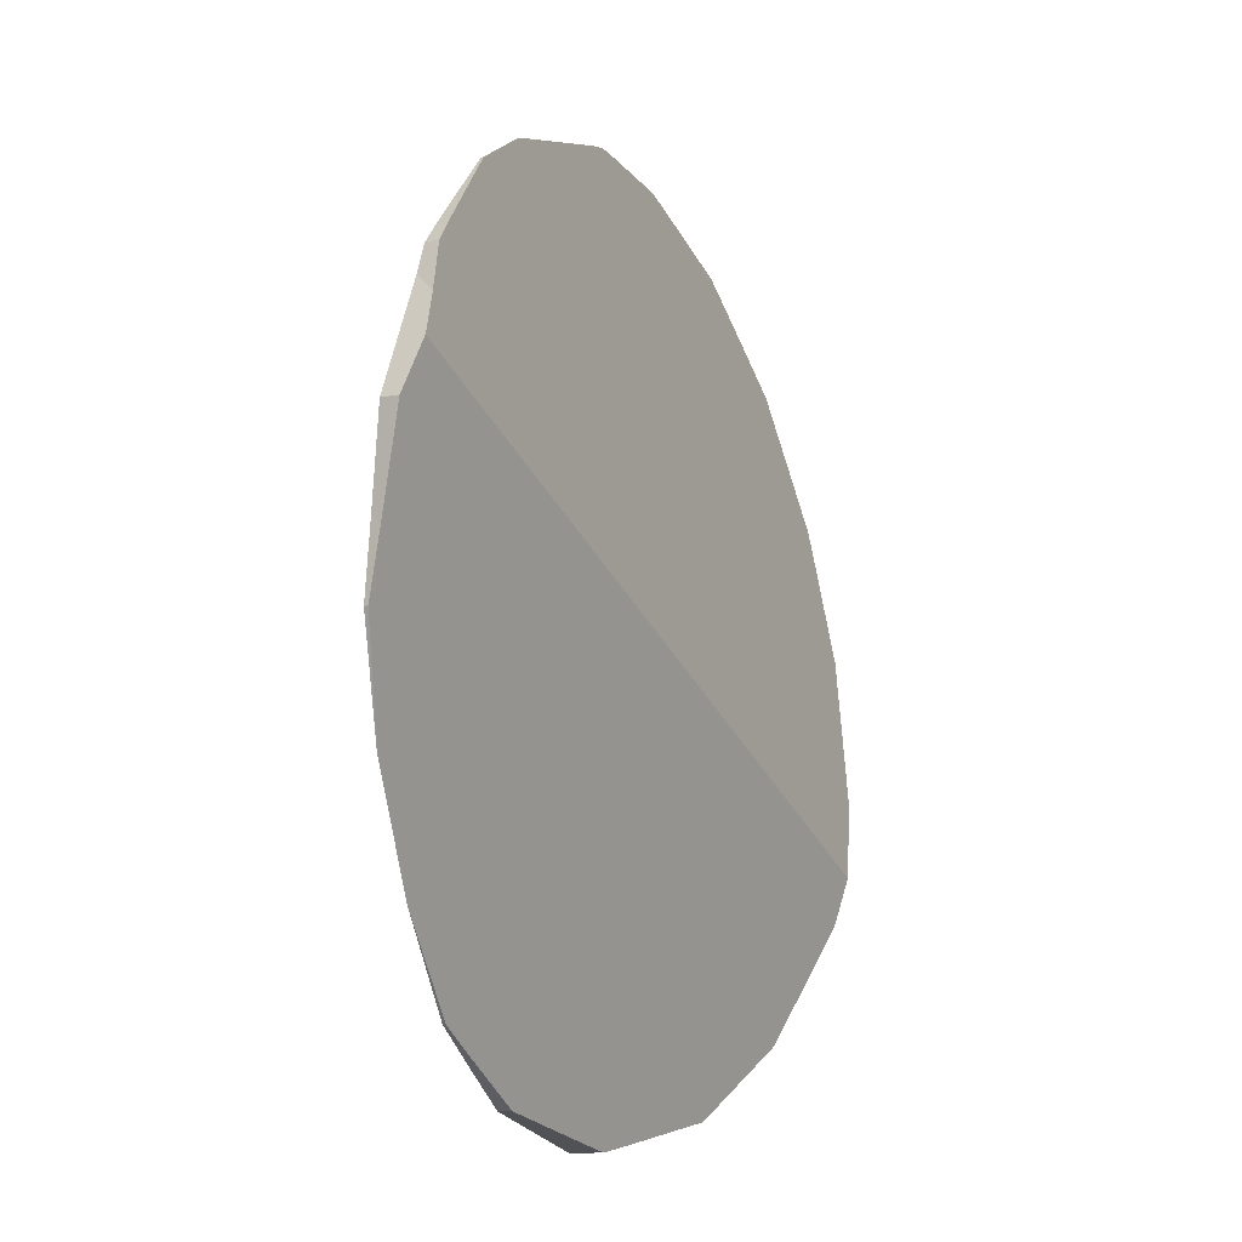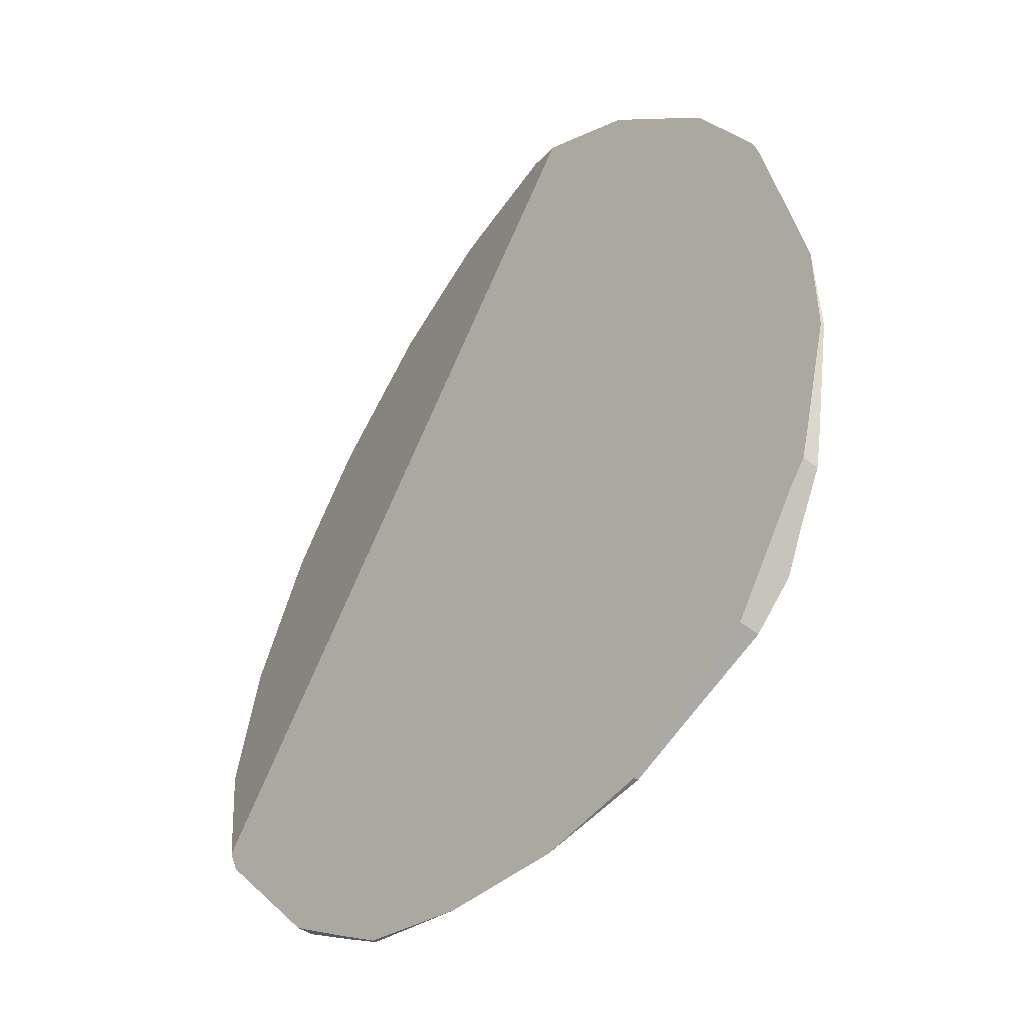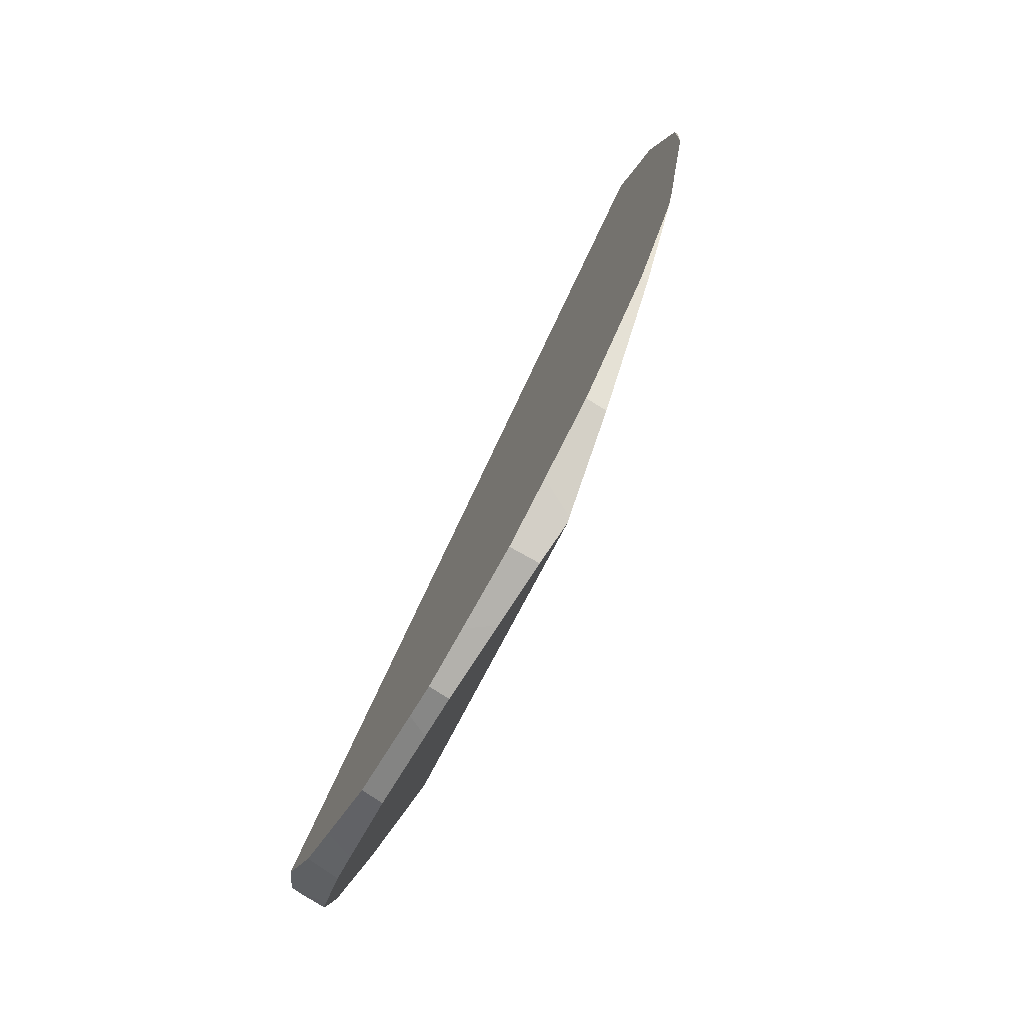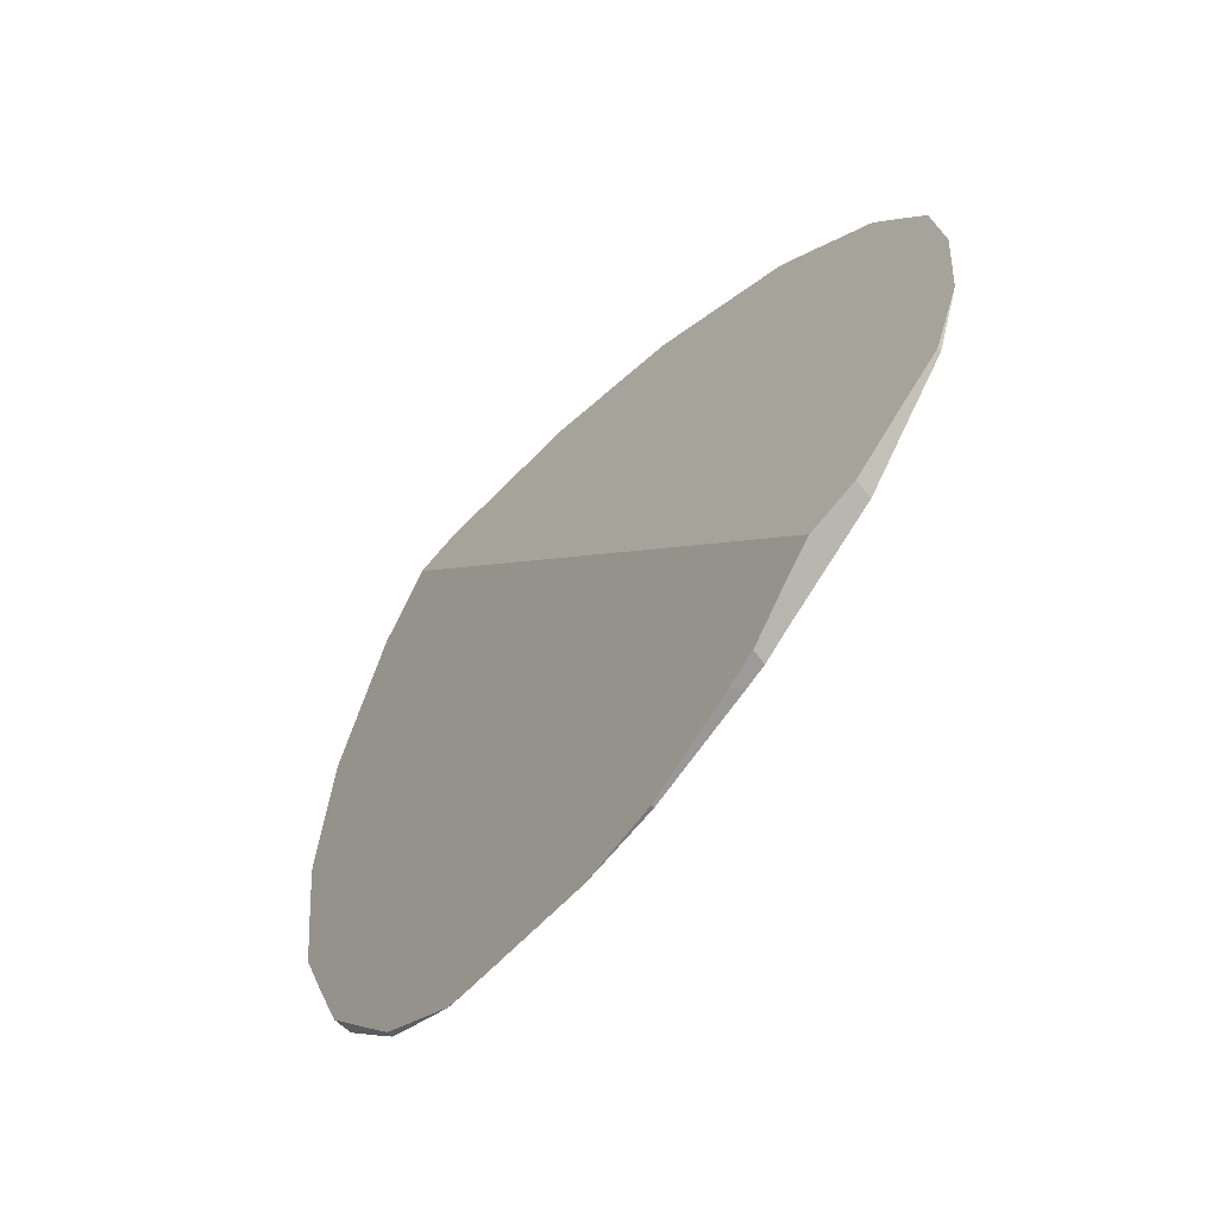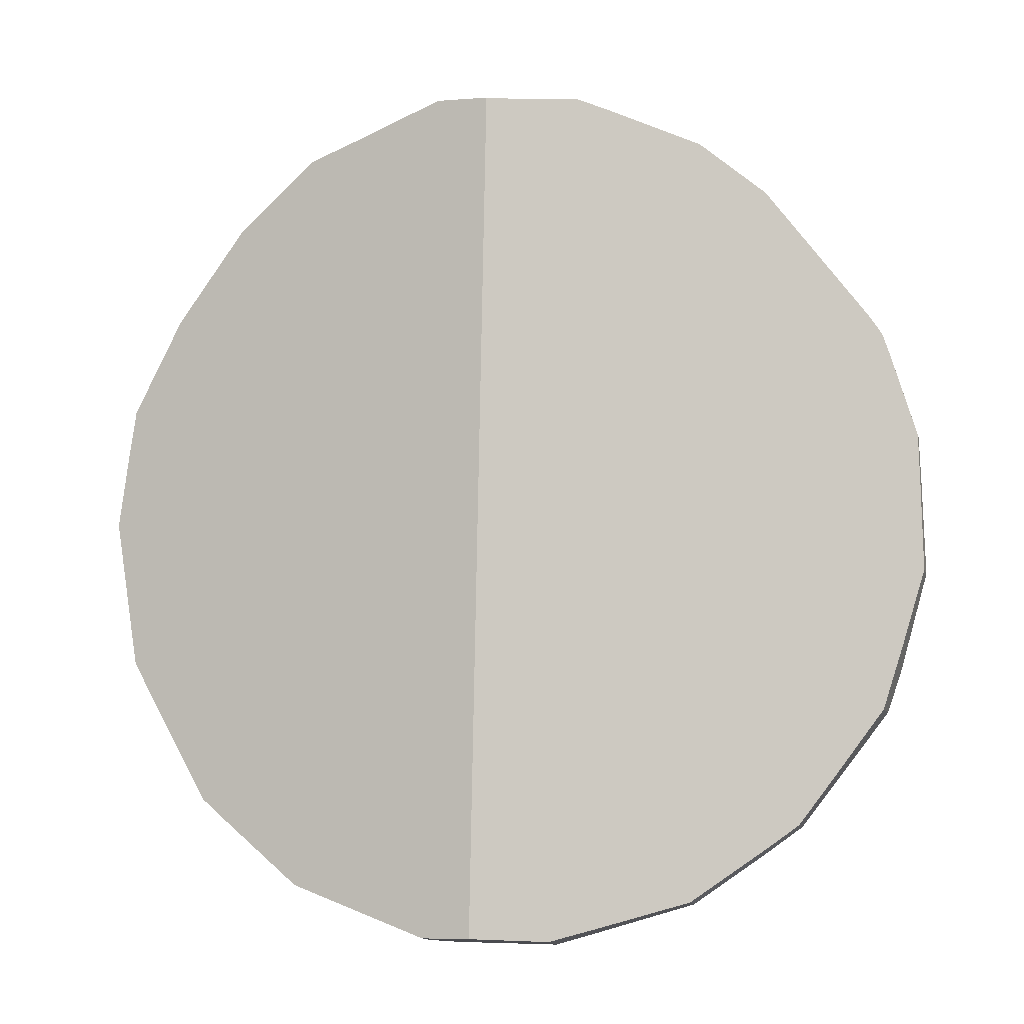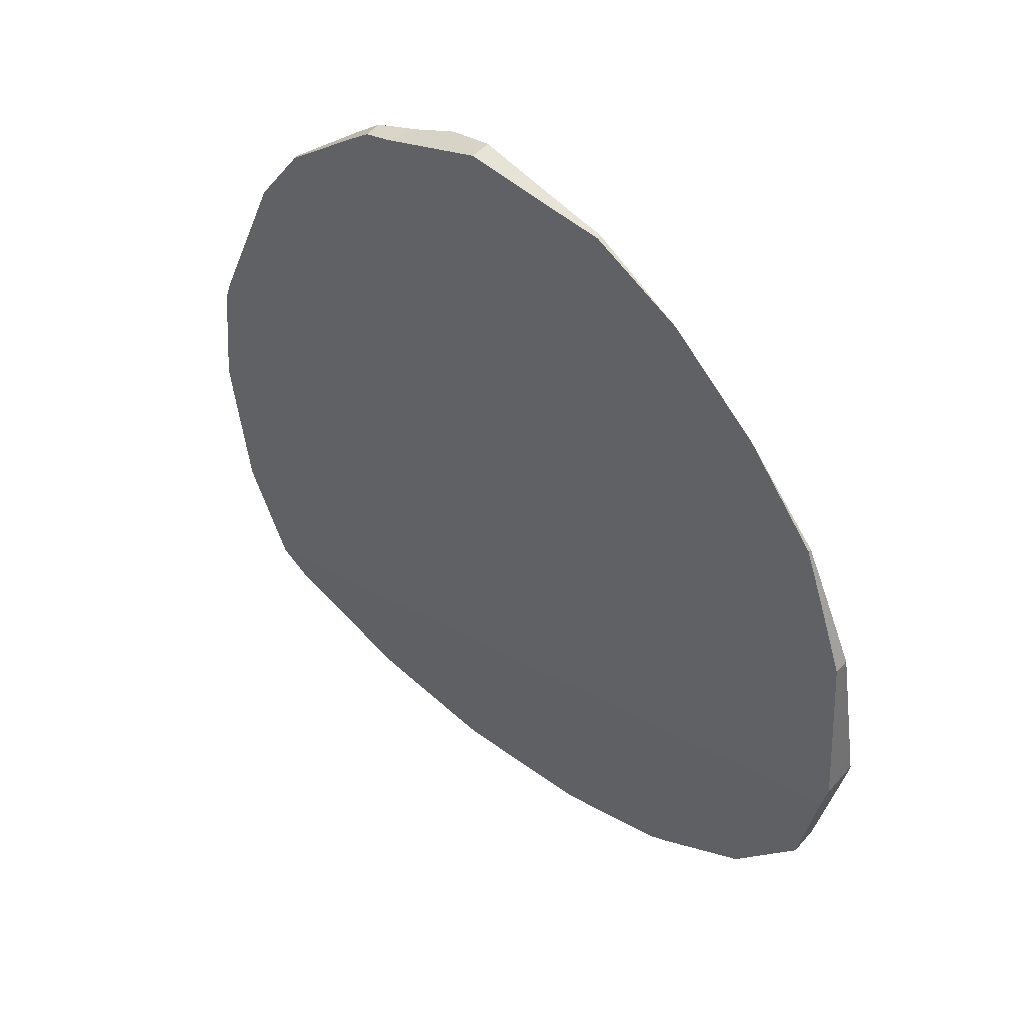
<metadata>
{"format":"obj","ext":"obj","renderer":"f3d","projection":"perspective","resolution":1024,"background":"white","views":[{"elev":54.3,"azim":158.7,"up":"+Y"},{"elev":11.5,"azim":128.5,"up":"+Z"},{"elev":-16.7,"azim":-41.6,"up":"+Y"},{"elev":79.3,"azim":0.7,"up":"+Y"},{"elev":18.7,"azim":-108.2,"up":"+Y"},{"elev":15.5,"azim":104.1,"up":"+Y"}]}
</metadata>
<code>
v -0.1939 -0.2465 0.1952
v -0.1938 -0.2475 0.1939
v -0.1937 -0.2445 0.197
v -0.1934 -0.2417 0.1994
v -0.1933 -0.2499 0.1903
v -0.1933 -0.247 0.1957
v -0.1931 -0.2482 0.194
v -0.1928 -0.2444 0.1982
v -0.1926 -0.239 0.2006
v -0.1926 -0.2505 0.1908
v -0.1925 -0.2423 0.2002
v -0.1921 -0.2511 0.1865
v -0.1918 -0.2408 0.201
v -0.1918 -0.2405 0.2011
v -0.1917 -0.2358 0.202
v -0.1914 -0.2519 0.1842
v -0.1911 -0.2363 0.2025
v -0.191 -0.252 0.1867
v -0.1904 -0.2527 0.185
v -0.1902 -0.2324 0.2024
v -0.1899 -0.252 0.1809
v -0.1897 -0.2324 0.2027
v -0.1892 -0.2303 0.2027
v -0.189 -0.2304 0.2028
v -0.1886 -0.2523 0.1793
v -0.1885 -0.2524 0.1791
v -0.1883 -0.2523 0.1789
v -0.1882 -0.2526 0.1793
v -0.188 -0.2531 0.181
v -0.1877 -0.2522 0.1784
v -0.1873 -0.2532 0.18
v -0.1871 -0.2268 0.202
v -0.1871 -0.2269 0.2021
v -0.1867 -0.2261 0.2019
v -0.1867 -0.2261 0.2019
v -0.1867 -0.2531 0.1792
v -0.1862 -0.2254 0.2015
v -0.1835 -0.2513 0.1743
v -0.1828 -0.252 0.175
v -0.1819 -0.2202 0.198
v -0.1797 -0.2182 0.1955
v -0.1796 -0.2182 0.1956
v -0.1796 -0.2489 0.1715
v -0.1789 -0.2485 0.171
v -0.1786 -0.2495 0.172
v -0.1786 -0.2487 0.1712
v -0.178 -0.2491 0.1716
v -0.1772 -0.2167 0.1918
v -0.1766 -0.2169 0.1918
v -0.1764 -0.2163 0.1906
v -0.176 -0.2167 0.191
v -0.1755 -0.2163 0.1885
v -0.1753 -0.2168 0.1899
v -0.1746 -0.2163 0.1867
v -0.1745 -0.2438 0.1691
v -0.1739 -0.2431 0.1688
v -0.1734 -0.2448 0.17
v -0.1733 -0.2421 0.1688
v -0.173 -0.2166 0.1848
v -0.1729 -0.2439 0.1696
v -0.1728 -0.244 0.1697
v -0.1728 -0.2439 0.1696
v -0.1728 -0.2439 0.1696
v -0.1726 -0.2435 0.1696
v -0.1725 -0.217 0.1853
v -0.1711 -0.2185 0.1814
v -0.1709 -0.2187 0.182
v -0.1705 -0.2371 0.1689
v -0.17 -0.2375 0.1692
v -0.1699 -0.2197 0.1793
v -0.1697 -0.2199 0.1794
v -0.1694 -0.2339 0.1698
v -0.1693 -0.2345 0.1698
v -0.1688 -0.2231 0.176
v -0.1687 -0.2319 0.1703
v -0.1686 -0.232 0.1704
v -0.1685 -0.2276 0.1728
f 7 1 2
f 41 2 1
f 3 1 8
f 41 1 3
f 7 6 1
f 6 8 1
f 2 5 10
f 48 5 2
f 2 10 7
f 48 2 41
f 3 11 4
f 40 3 4
f 3 8 11
f 41 3 40
f 14 9 4
f 37 4 9
f 11 13 4
f 13 14 4
f 4 37 40
f 18 10 5
f 18 5 12
f 52 12 5
f 50 5 48
f 52 5 50
f 8 6 7
f 7 13 8
f 18 7 10
f 57 13 7
f 18 57 7
f 8 13 11
f 14 17 9
f 17 15 9
f 9 15 37
f 12 16 19
f 54 16 12
f 12 19 18
f 52 54 12
f 14 13 64
f 13 57 61
f 13 61 62
f 13 62 63
f 13 63 64
f 14 69 17
f 14 64 69
f 17 22 15
f 22 20 15
f 32 15 20
f 32 34 15
f 15 34 37
f 16 29 19
f 16 21 29
f 21 16 54
f 17 73 22
f 17 69 73
f 19 57 18
f 19 29 57
f 22 24 20
f 24 23 20
f 32 20 23
f 25 28 21
f 25 21 30
f 21 28 29
f 30 21 38
f 21 43 38
f 21 44 43
f 21 55 44
f 54 77 21
f 21 58 55
f 21 68 58
f 21 72 68
f 21 77 72
f 24 22 76
f 22 73 76
f 24 32 23
f 33 32 24
f 24 77 33
f 76 77 24
f 26 25 27
f 26 28 25
f 27 25 30
f 26 27 28
f 28 27 30
f 31 29 28
f 30 36 28
f 28 36 31
f 31 36 29
f 29 36 57
f 30 38 36
f 34 32 33
f 33 35 34
f 33 77 35
f 37 34 35
f 35 77 37
f 38 39 36
f 57 36 39
f 74 40 37
f 77 74 37
f 39 38 43
f 45 39 43
f 45 57 39
f 41 40 42
f 42 40 67
f 71 67 40
f 74 71 40
f 42 48 41
f 42 49 48
f 65 49 42
f 67 65 42
f 46 43 44
f 45 43 46
f 44 55 46
f 46 47 45
f 57 45 47
f 57 47 46
f 55 60 46
f 60 57 46
f 49 50 48
f 51 50 49
f 53 51 49
f 65 53 49
f 50 51 53
f 52 50 53
f 52 53 65
f 54 52 65
f 59 54 65
f 54 59 66
f 54 66 74
f 54 74 77
f 55 58 56
f 56 60 55
f 56 58 60
f 60 61 57
f 60 58 64
f 64 58 69
f 58 68 69
f 65 67 59
f 66 59 67
f 62 61 60
f 60 63 62
f 64 63 60
f 71 66 67
f 71 70 66
f 74 66 70
f 73 69 68
f 68 72 73
f 71 74 70
f 76 73 72
f 76 72 75
f 77 75 72
f 75 77 76

</code>
